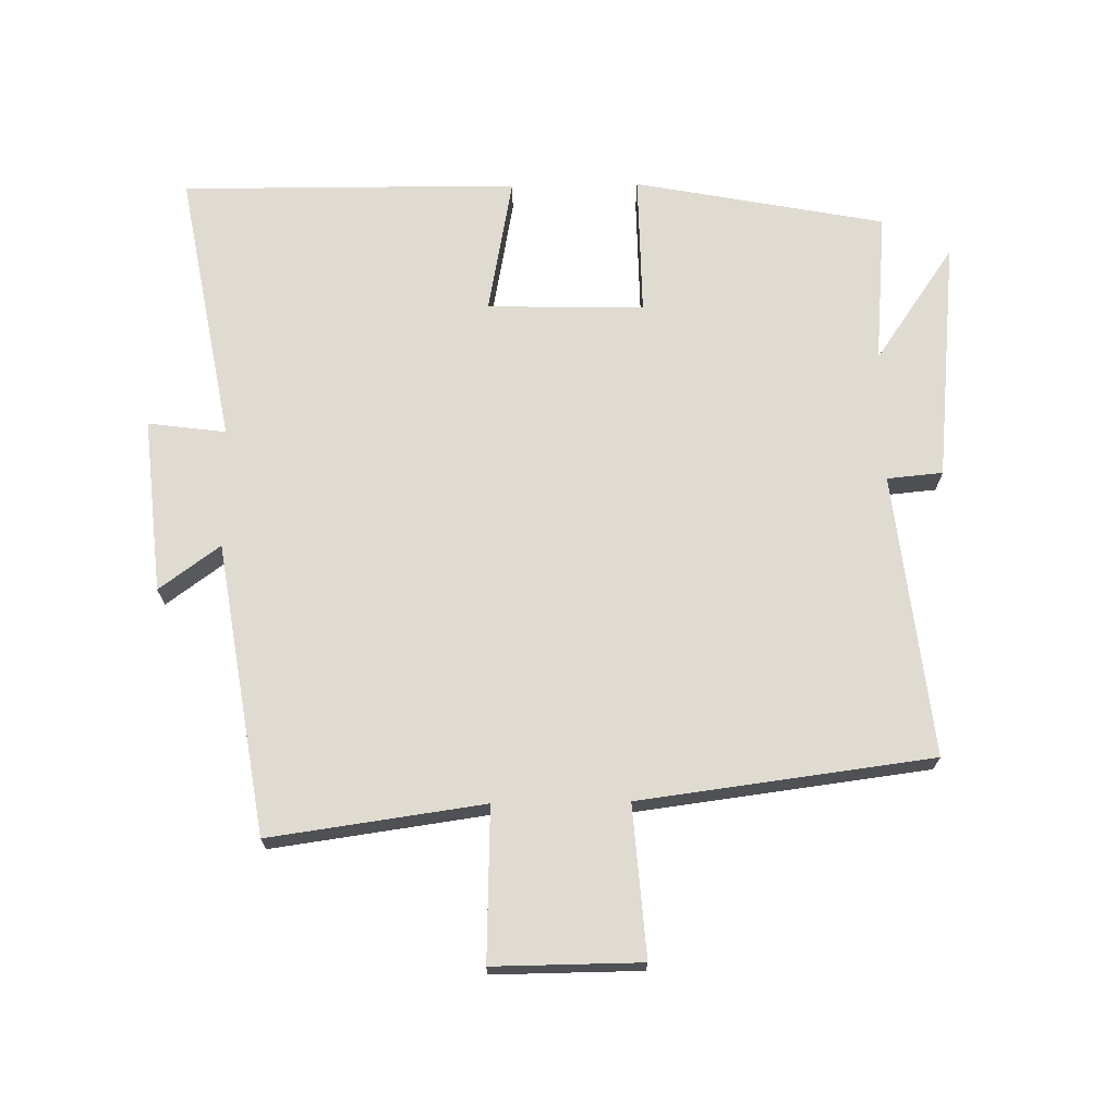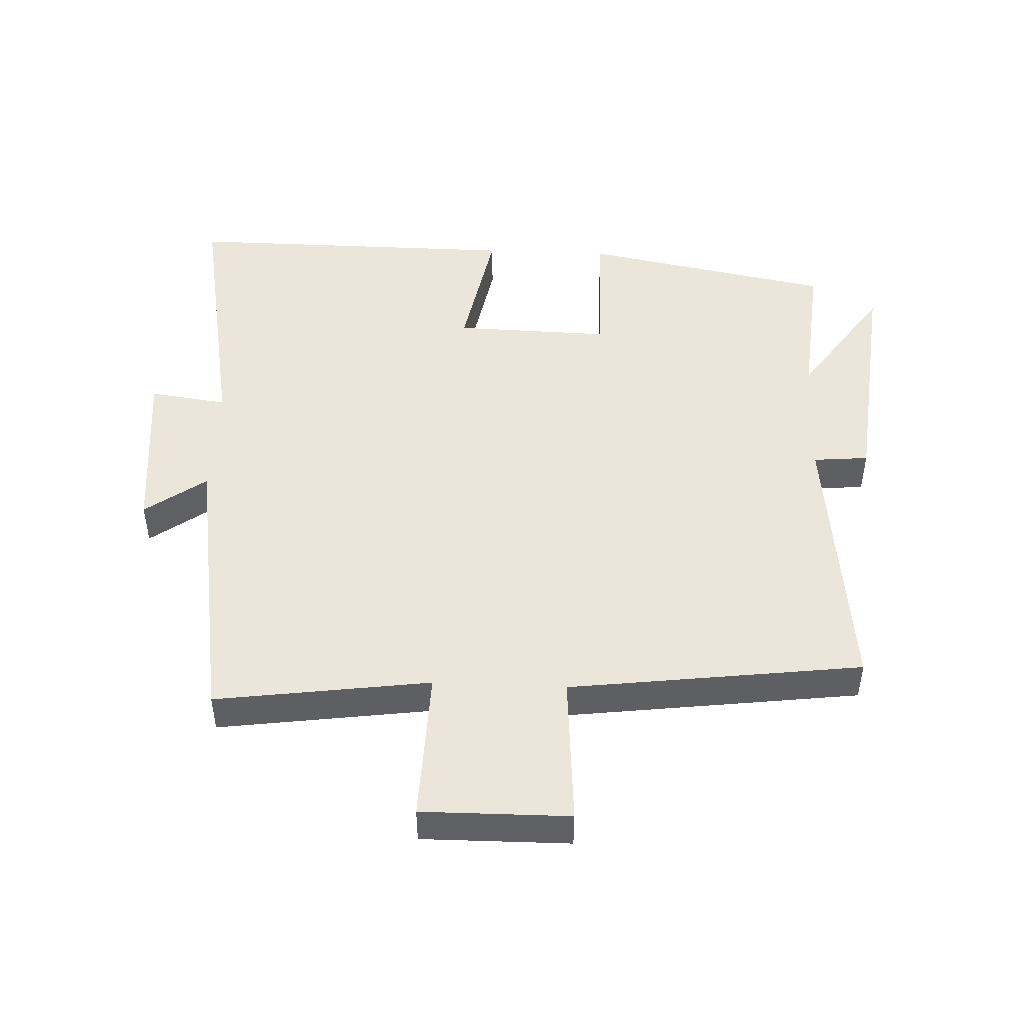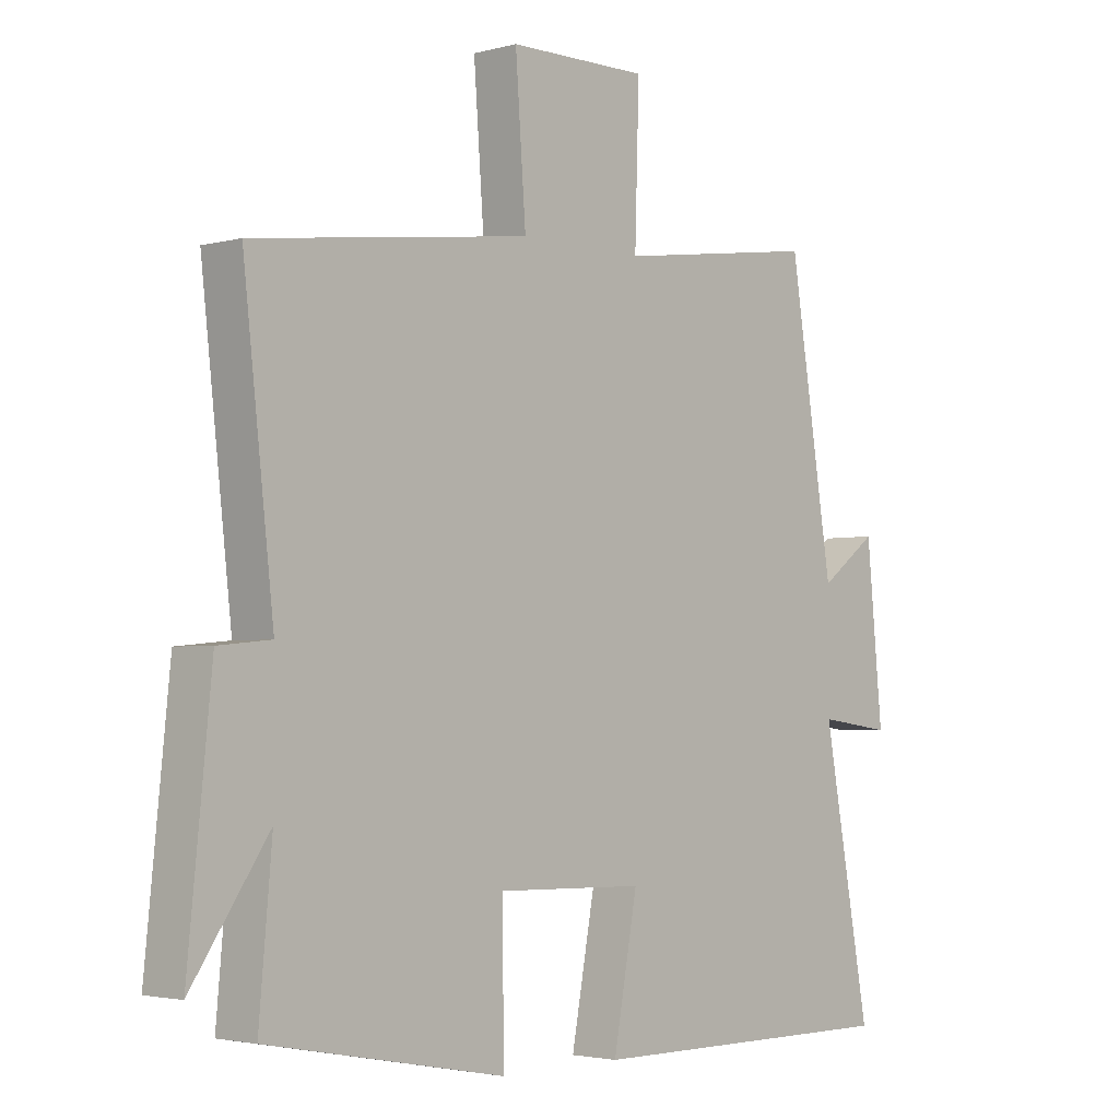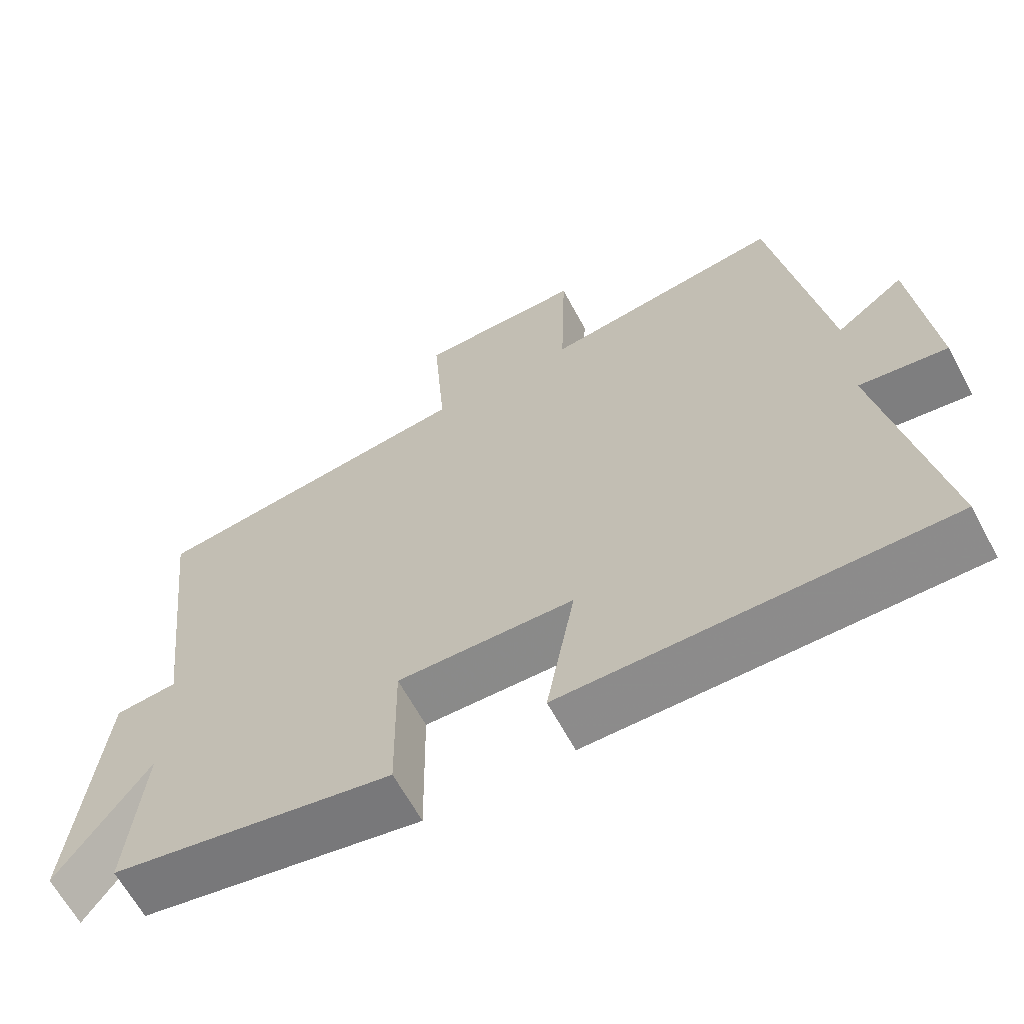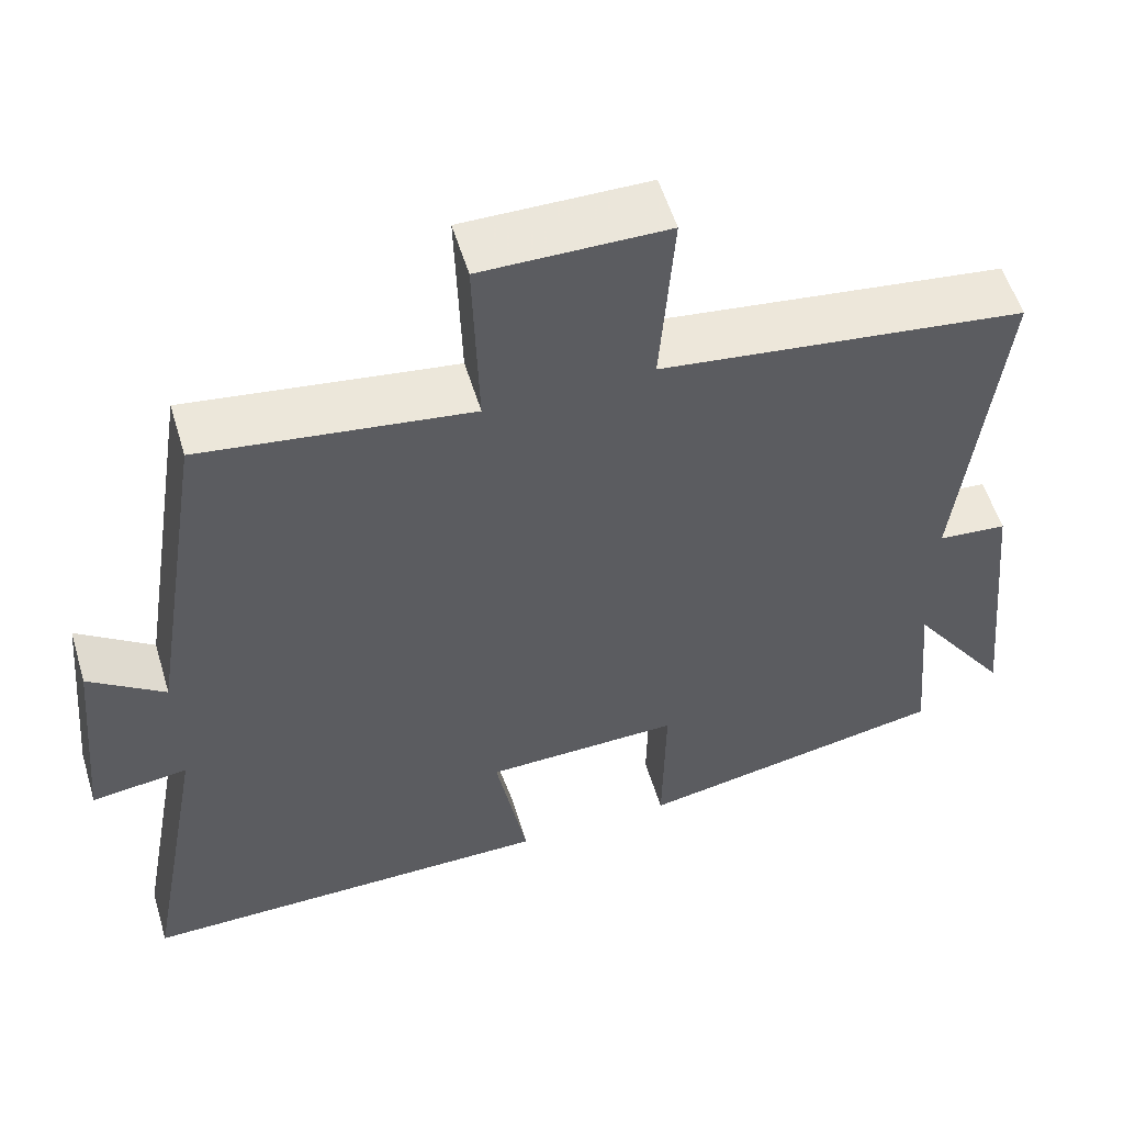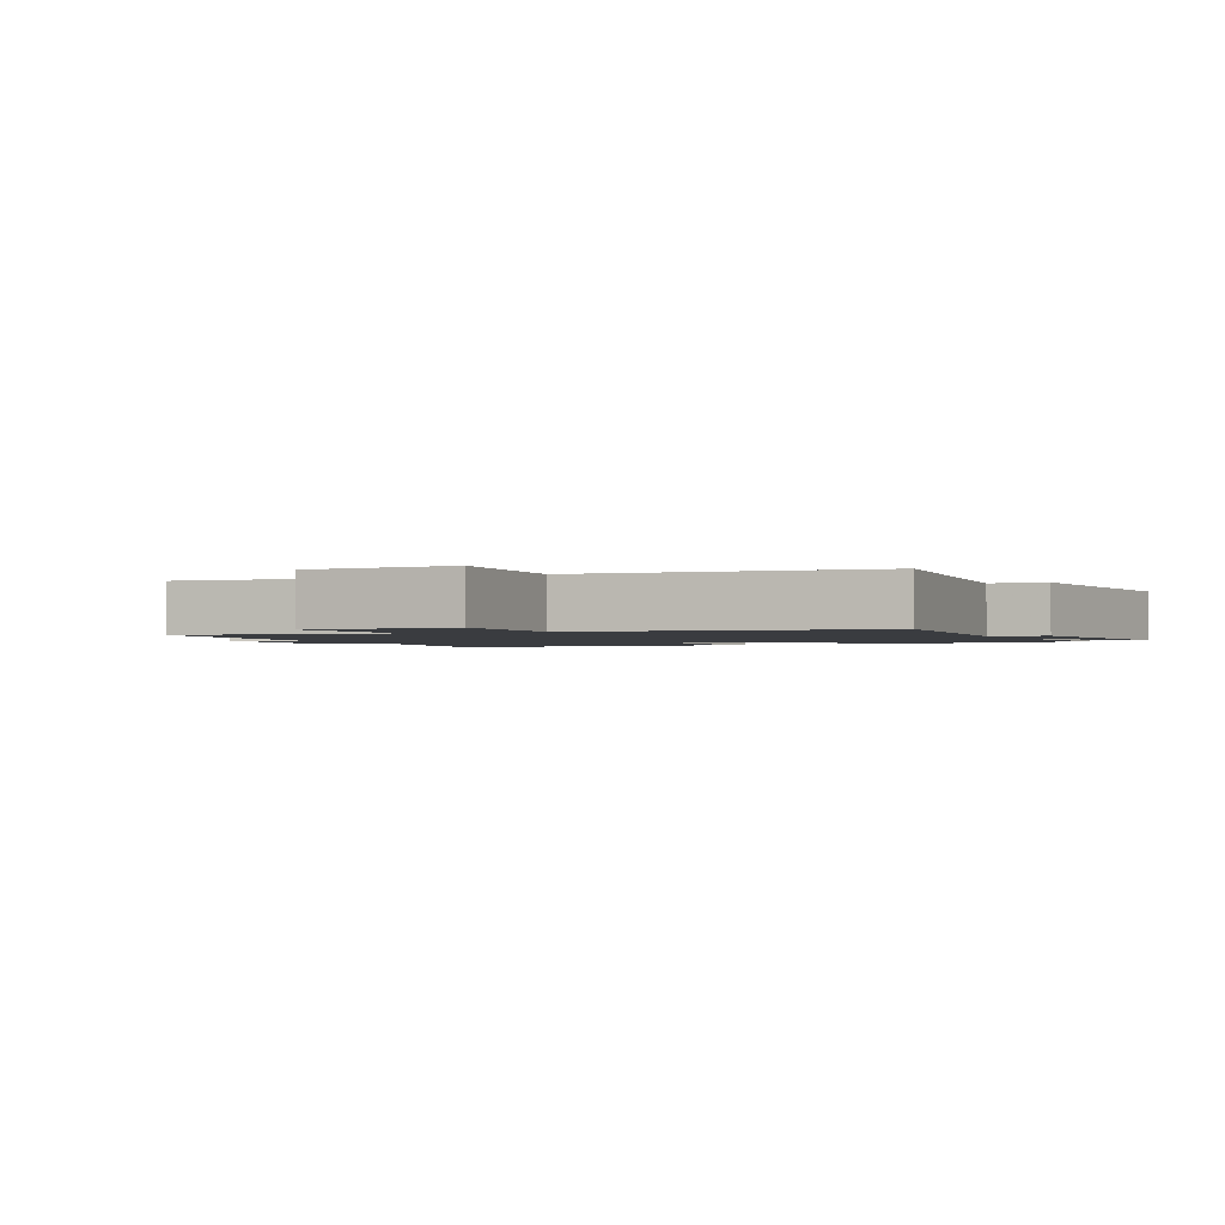
<metadata>
{"format":"obj","ext":"obj","renderer":"f3d","projection":"perspective","resolution":1024,"background":"white","views":[{"elev":70.2,"azim":-0.9,"up":"+Y"},{"elev":47.5,"azim":2.5,"up":"+Y"},{"elev":-2.9,"azim":132.5,"up":"+Z"},{"elev":-64.2,"azim":-151.7,"up":"+Z"},{"elev":55.5,"azim":-16.8,"up":"+Z"},{"elev":-1.7,"azim":26.0,"up":"+Y"}]}
</metadata>
<code>
v 0.521 0.07 -0.427
v 0.137 0.07 -0.5
v 0.14 0.07 -0.283
v -0.1 0.07 -0.289
v -0.061 0.07 -0.5
v -0.577 0.07 -0.503
v -0.5 0.07 -0.084
v -0.619 0.07 -0.1
v -0.593 0.07 0.168
v -0.5 0.07 0.1
v -0.429 0.07 0.546
v -0.101 0.07 0.5
v -0.108 0.07 0.733
v 0.118 0.07 0.731
v 0.101 0.07 0.5
v 0.549 0.07 0.442
v 0.5 0.07 0.008
v 0.585 0.07 0
v 0.623 0.07 -0.372
v 0.5 0.07 -0.194
v 0.521 0 -0.427
v 0.137 0 -0.5
v 0.14 0 -0.283
v -0.1 0 -0.289
v -0.061 0 -0.5
v -0.577 0 -0.503
v -0.5 0 -0.084
v -0.619 0 -0.1
v -0.593 0 0.168
v -0.5 0 0.1
v -0.429 0 0.546
v -0.101 0 0.5
v -0.108 0 0.733
v 0.118 0 0.731
v 0.101 0 0.5
v 0.549 0 0.442
v 0.5 0 0.008
v 0.585 0 0
v 0.623 0 -0.372
v 0.5 0 -0.194
f 17 18 19 20
f 15 16 17
f 15 17 20
f 12 13 14 15
f 12 15 20 1
f 10 11 12 1
f 7 8 9 10
f 4 5 6 7
f 3 4 7 10
f 1 2 3
f 1 3 10
f 40 39 38 37
f 37 36 35
f 40 37 35
f 35 34 33 32
f 21 40 35 32
f 21 32 31 30
f 30 29 28 27
f 27 26 25 24
f 30 27 24 23
f 23 22 21
f 30 23 21
f 1 21 22 2
f 2 22 23 3
f 3 23 24 4
f 4 24 25 5
f 5 25 26 6
f 6 26 27 7
f 7 27 28 8
f 8 28 29 9
f 9 29 30 10
f 10 30 31 11
f 11 31 32 12
f 12 32 33 13
f 13 33 34 14
f 14 34 35 15
f 15 35 36 16
f 16 36 37 17
f 17 37 38 18
f 18 38 39 19
f 19 39 40 20
f 20 40 21 1

</code>
